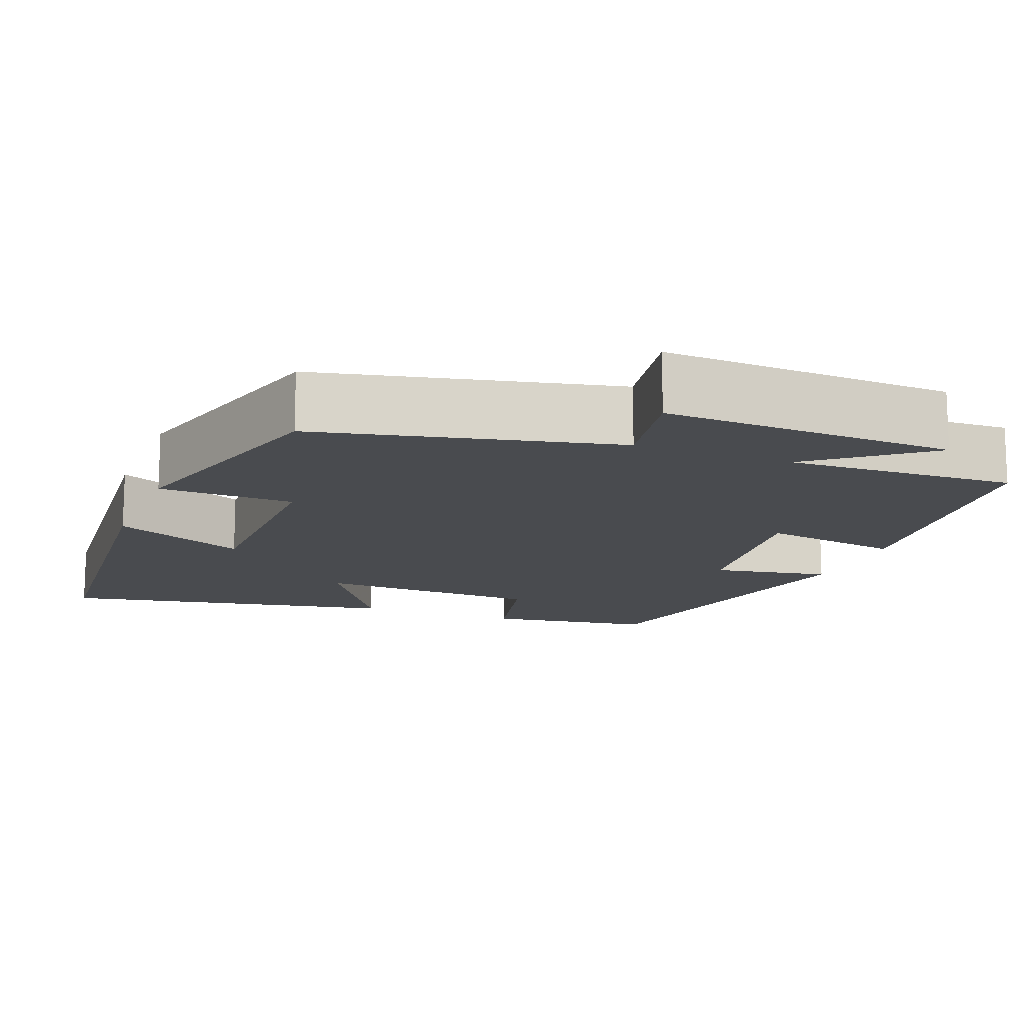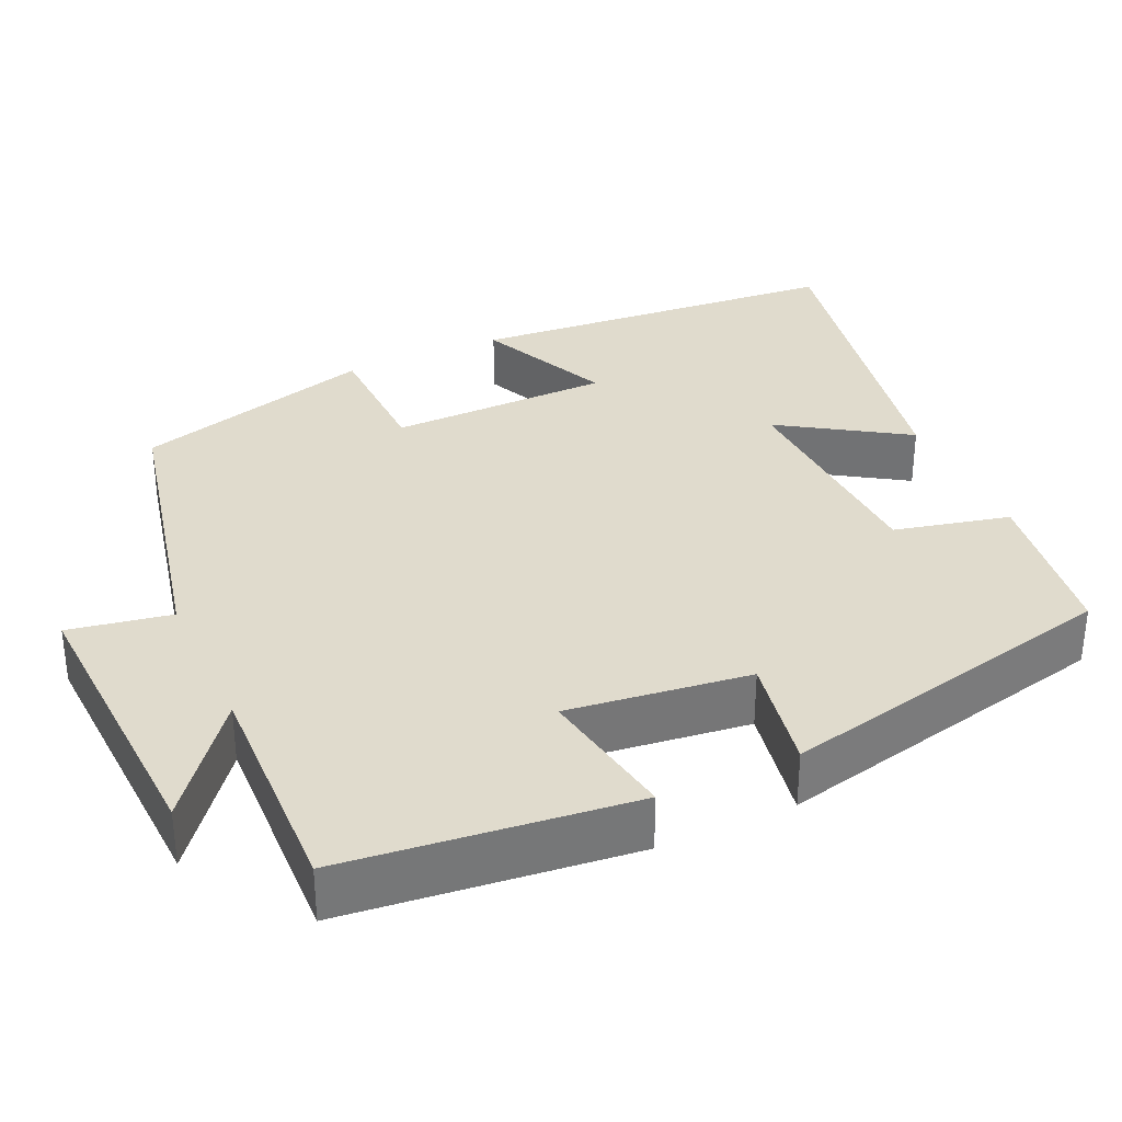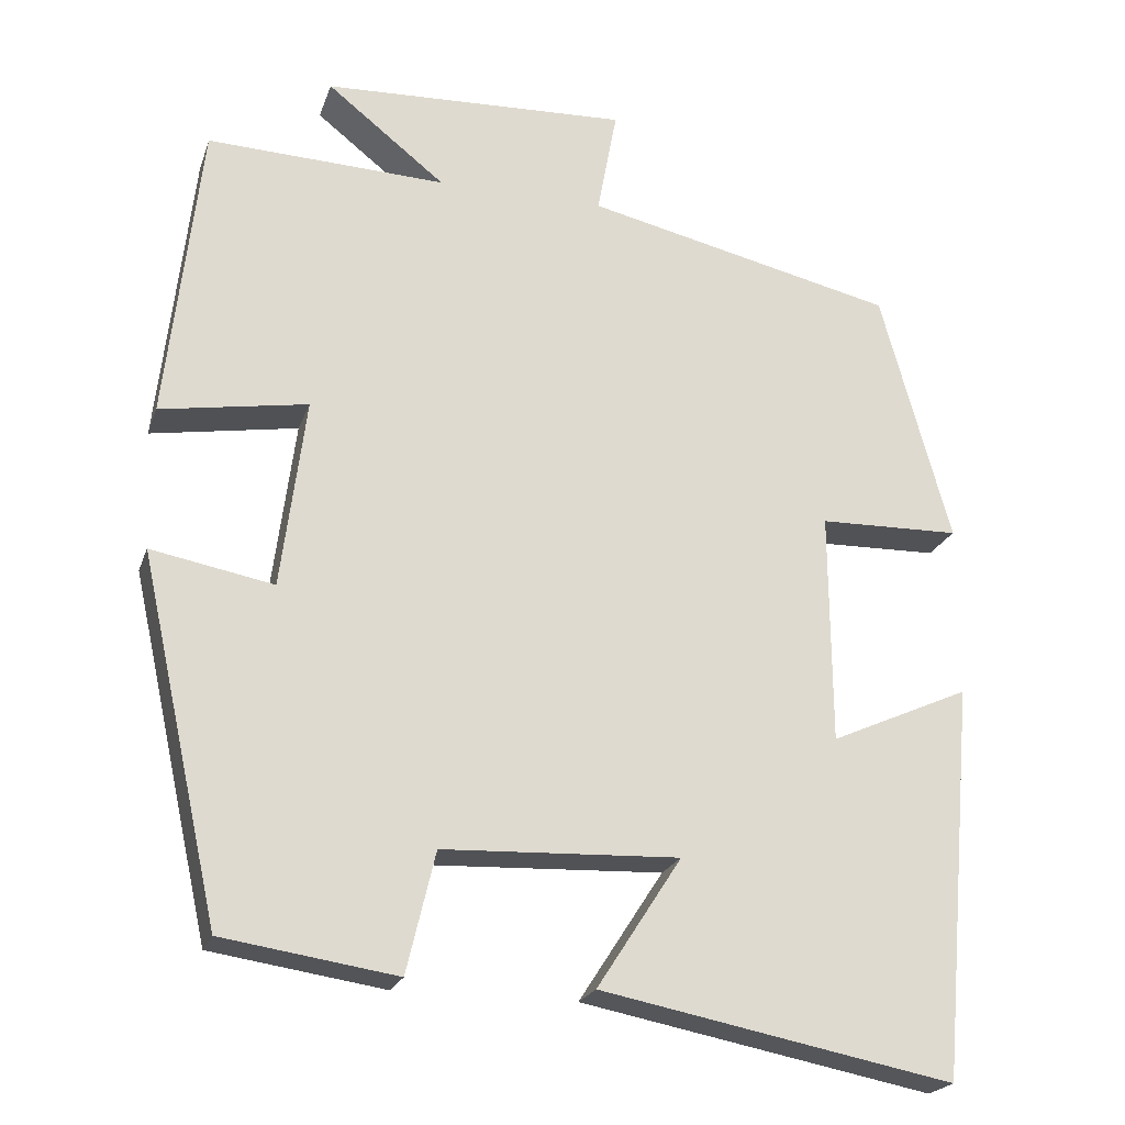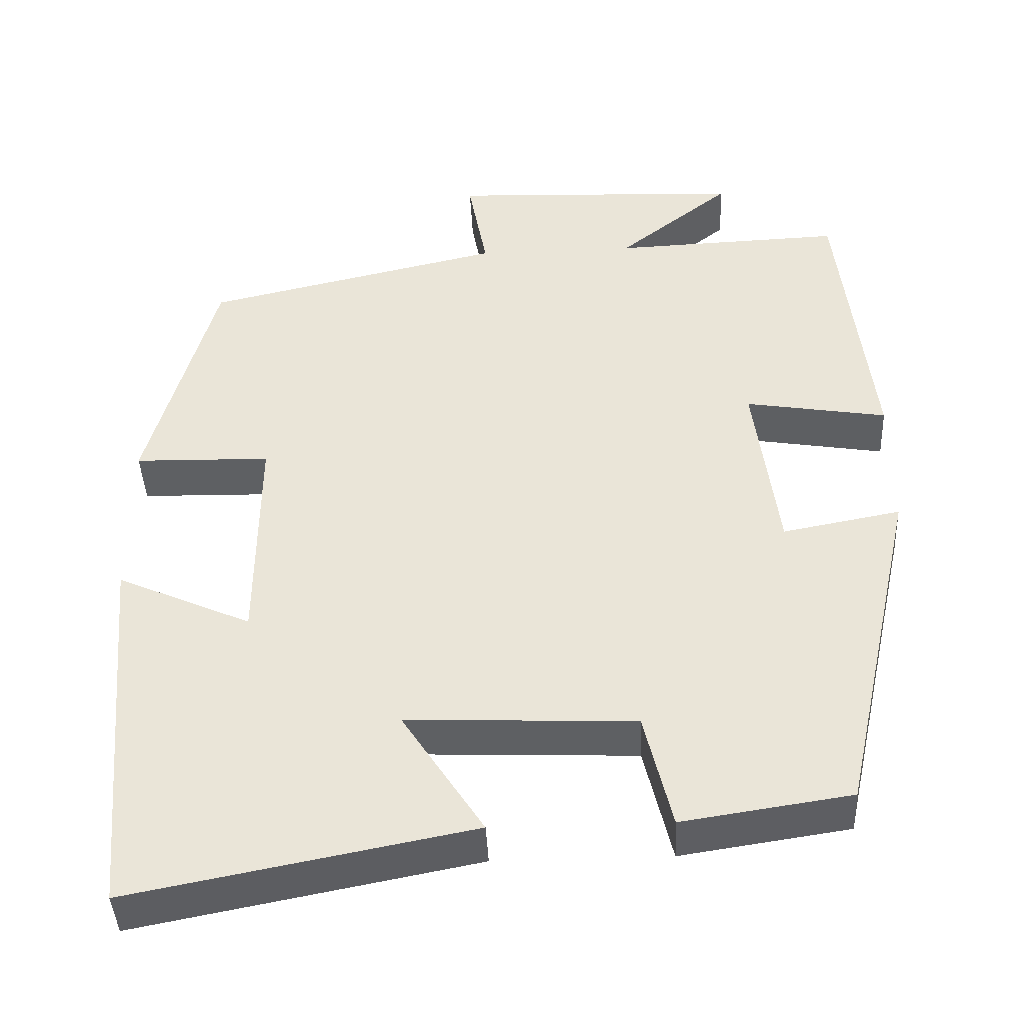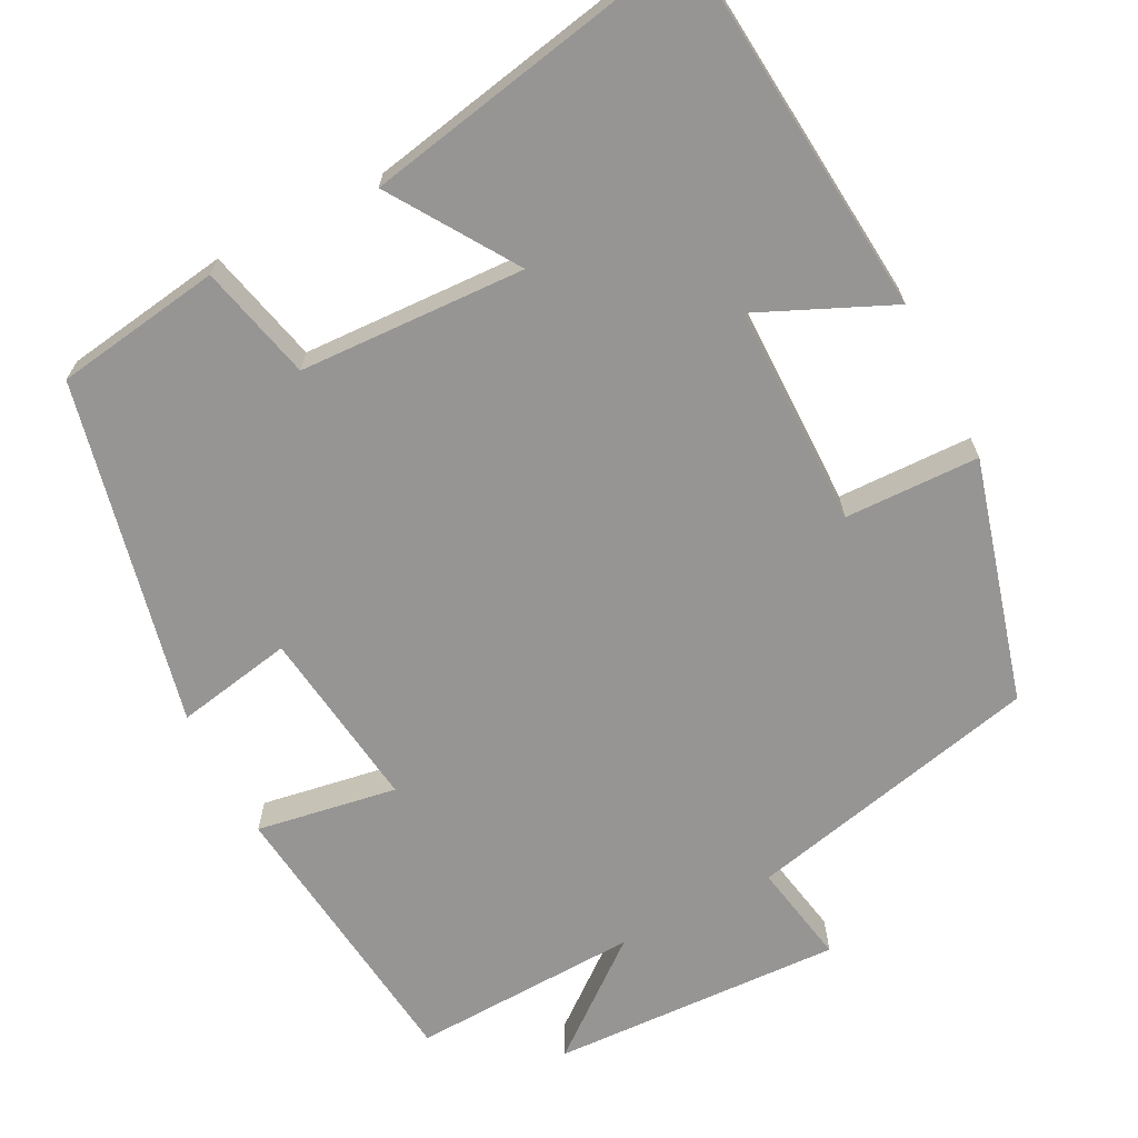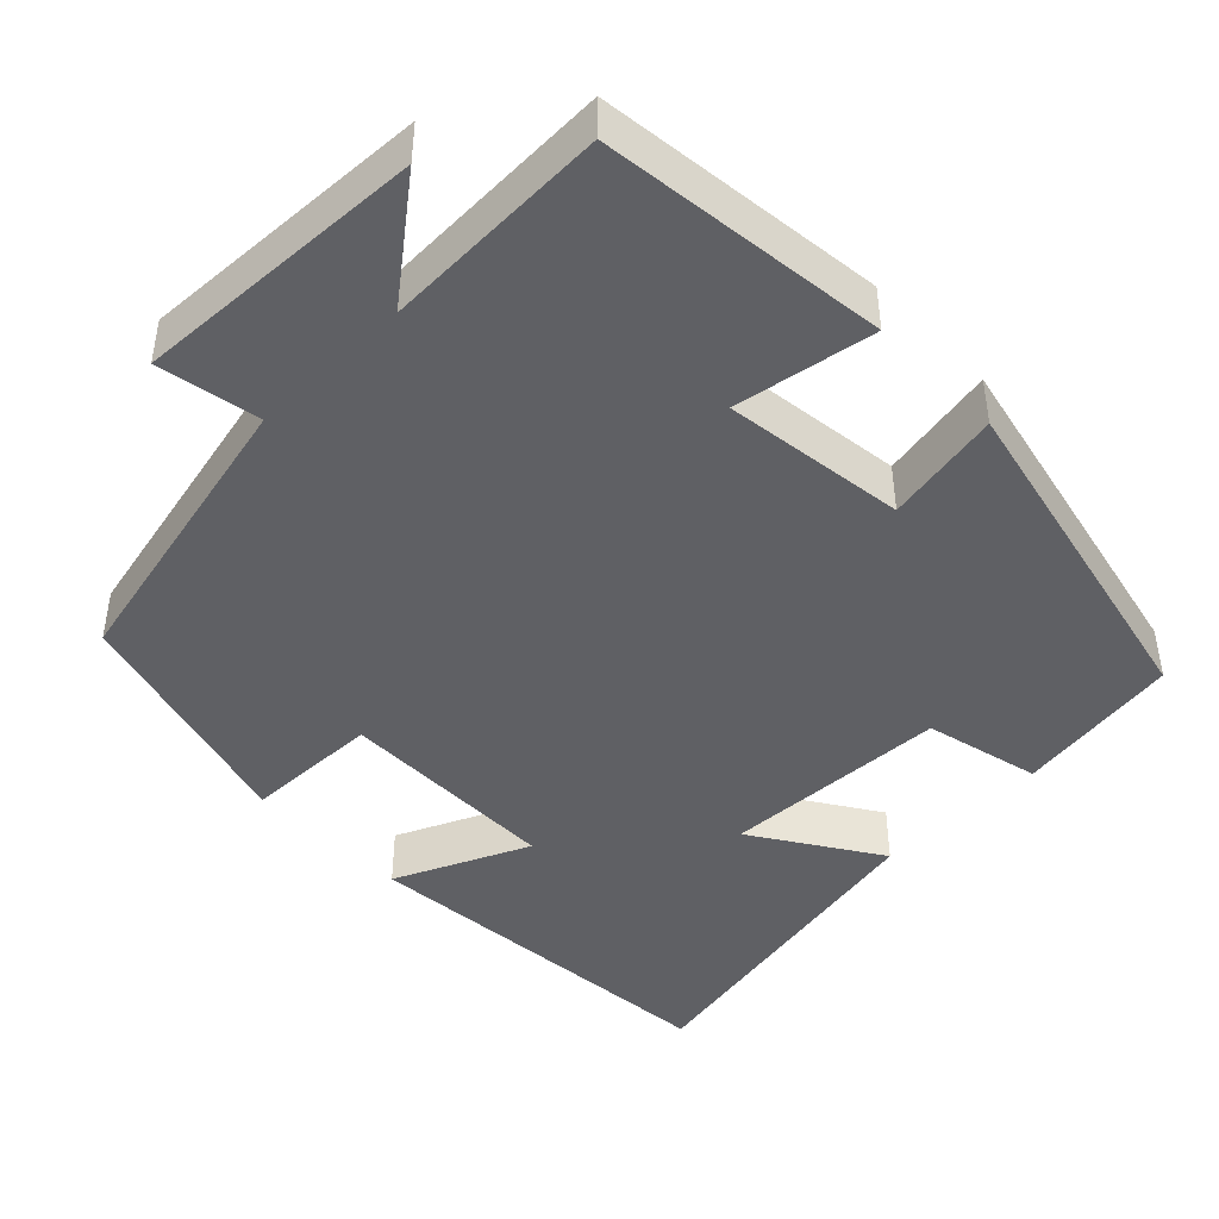
<metadata>
{"format":"obj","ext":"obj","renderer":"f3d","projection":"perspective","resolution":1024,"background":"white","views":[{"elev":-14.0,"azim":-21.4,"up":"+Y"},{"elev":33.3,"azim":65.2,"up":"+Y"},{"elev":-21.8,"azim":163.7,"up":"+Z"},{"elev":-42.2,"azim":2.7,"up":"+Z"},{"elev":-67.6,"azim":-152.7,"up":"+Y"},{"elev":-44.6,"azim":44.2,"up":"+Y"}]}
</metadata>
<code>
v 0.403 0.07 -0.468
v 0.191 0.07 -0.5
v 0.156 0.07 -0.353
v -0.132 0.07 -0.341
v -0.029 0.07 -0.5
v -0.458 0.07 -0.583
v -0.5 0.07 -0.104
v -0.33 0.07 -0.18
v -0.328 0.07 0.102
v -0.5 0.07 0.106
v -0.415 0.07 0.414
v -0.037 0.07 0.5
v -0.061 0.07 0.63
v 0.311 0.07 0.614
v 0.167 0.07 0.5
v 0.458 0.07 0.511
v 0.5 0.07 0.145
v 0.321 0.07 0.175
v 0.351 0.07 -0.057
v 0.5 0.07 -0.029
v 0.403 0 -0.468
v 0.191 0 -0.5
v 0.156 0 -0.353
v -0.132 0 -0.341
v -0.029 0 -0.5
v -0.458 0 -0.583
v -0.5 0 -0.104
v -0.33 0 -0.18
v -0.328 0 0.102
v -0.5 0 0.106
v -0.415 0 0.414
v -0.037 0 0.5
v -0.061 0 0.63
v 0.311 0 0.614
v 0.167 0 0.5
v 0.458 0 0.511
v 0.5 0 0.145
v 0.321 0 0.175
v 0.351 0 -0.057
v 0.5 0 -0.029
f 19 20 1 2
f 18 19 2 3
f 15 16 17 18
f 15 18 3 4
f 12 13 14 15
f 12 15 4
f 9 10 11 12
f 8 9 12 4
f 6 7 8
f 4 5 6 8
f 22 21 40 39
f 23 22 39 38
f 38 37 36 35
f 24 23 38 35
f 35 34 33 32
f 24 35 32
f 32 31 30 29
f 24 32 29 28
f 28 27 26
f 28 26 25 24
f 1 21 22 2
f 2 22 23 3
f 3 23 24 4
f 4 24 25 5
f 5 25 26 6
f 6 26 27 7
f 7 27 28 8
f 8 28 29 9
f 9 29 30 10
f 10 30 31 11
f 11 31 32 12
f 12 32 33 13
f 13 33 34 14
f 14 34 35 15
f 15 35 36 16
f 16 36 37 17
f 17 37 38 18
f 18 38 39 19
f 19 39 40 20
f 20 40 21 1

</code>
